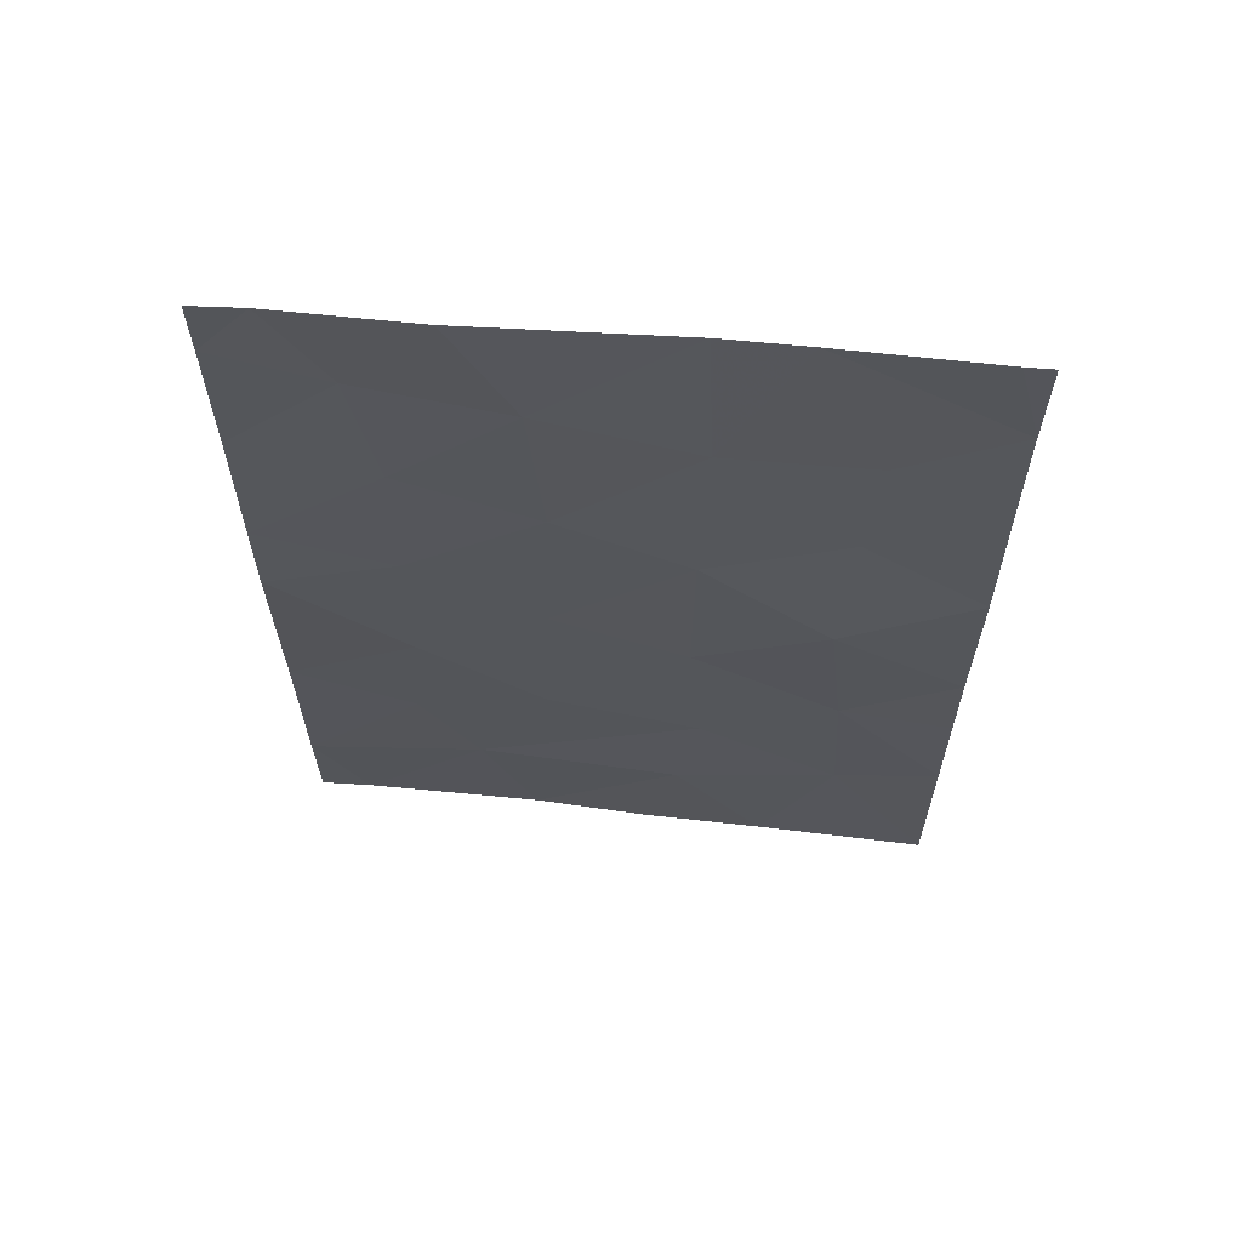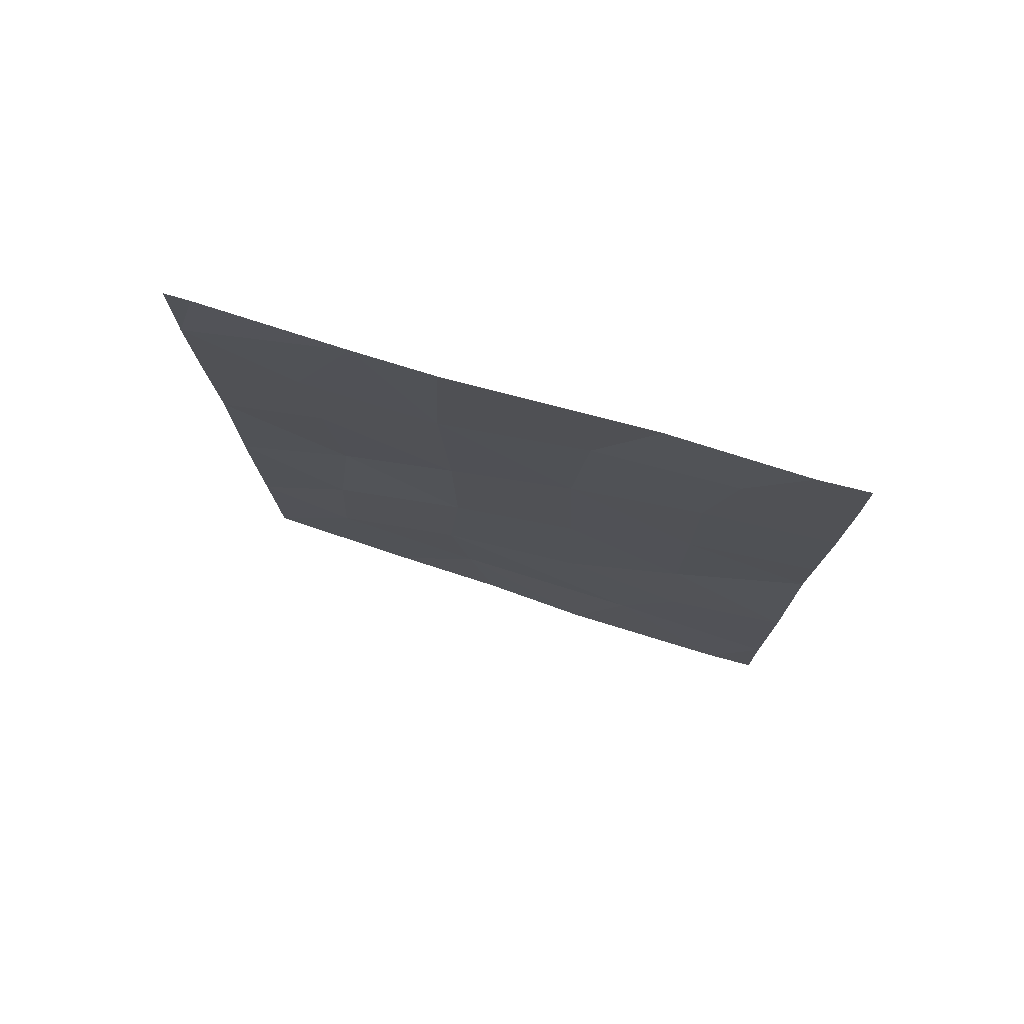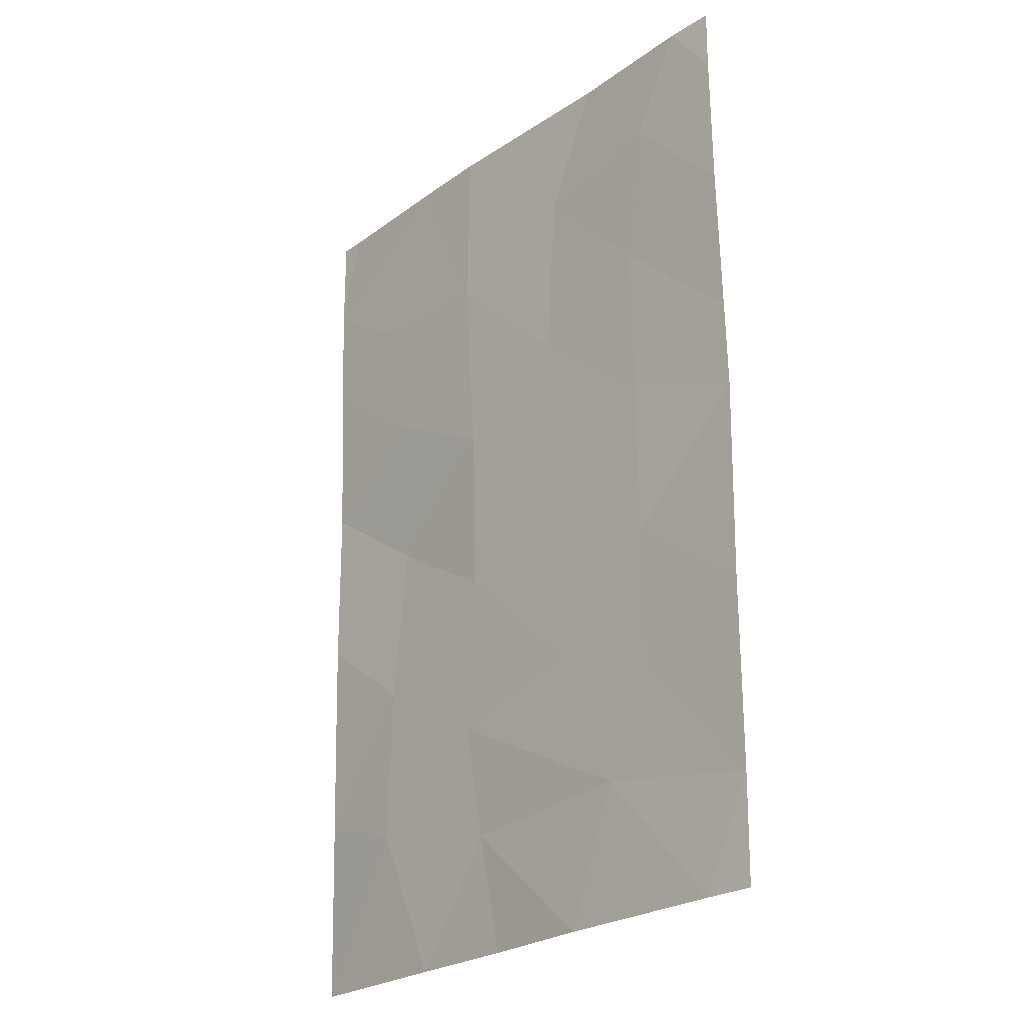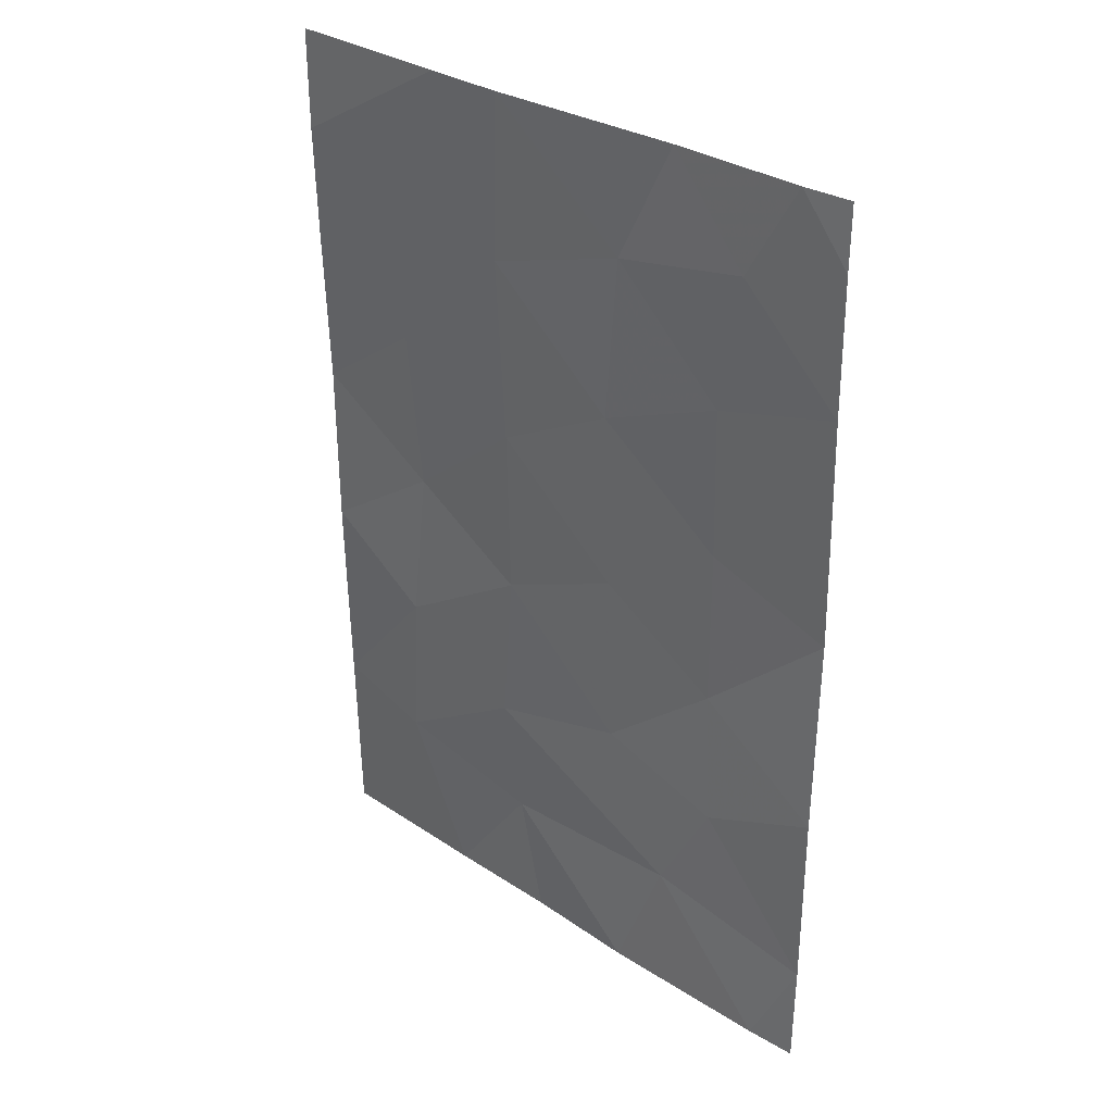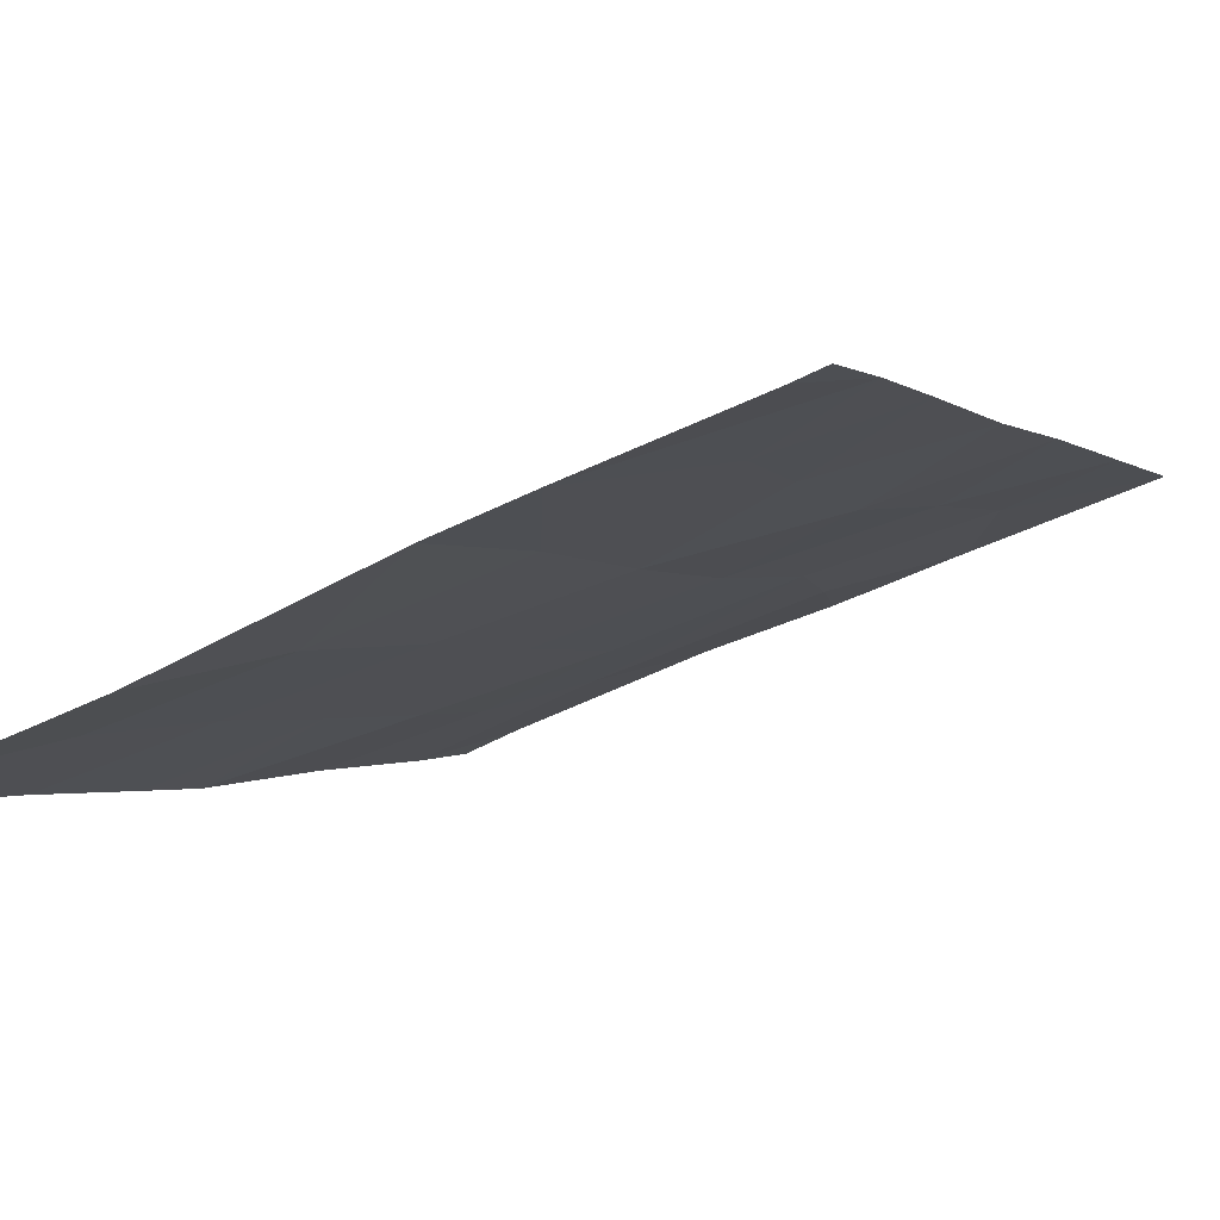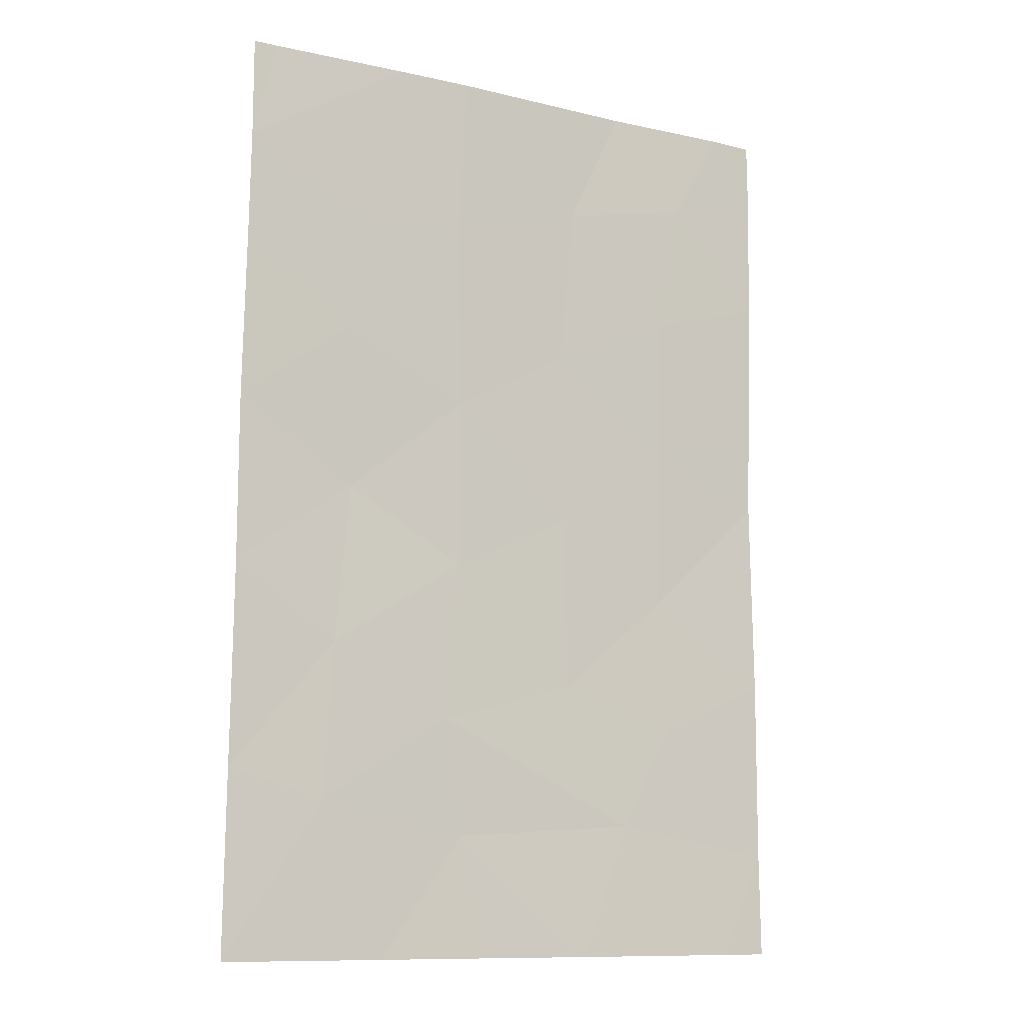
<metadata>
{"format":"obj","ext":"obj","renderer":"f3d","projection":"perspective","resolution":1024,"background":"white","views":[{"elev":65.1,"azim":27.3,"up":"+Z"},{"elev":76.6,"azim":-141.2,"up":"+Z"},{"elev":-24.4,"azim":-108.9,"up":"+Z"},{"elev":32.3,"azim":-116.6,"up":"+Z"},{"elev":-0.2,"azim":19.4,"up":"+Y"},{"elev":-10.8,"azim":172.6,"up":"+Z"}]}
</metadata>
<code>
v -14.59 59.72 -50
v -13.8 60.08 -47.99
v -17.14 58.78 -44.06
v -18.59 58.15 -45.09
v -20.11 57.55 -42.46
v -17.09 58.83 -41.72
v -12.63 60.59 -42.79
v -12.62 60.58 -44.96
v -13.91 60.06 -45.95
v -14.1 59.95 -43.86
v -15.6 59.4 -44.79
v -18.94 58.15 -39.24
v -17.98 58.52 -38
v -13 60.58 -38
v -14.73 59.93 -38
v -12.7 60.71 -39.29
v -18.7 58.13 -46.88
v -17.18 58.74 -46.37
v -20.12 57.57 -46.22
v -12.59 60.52 -47.61
v -12.56 60.47 -50
v -20.12 57.56 -48.63
v -20.13 57.58 -50
v -12.7 60.71 -38
v -20.15 57.61 -40.57
v -20.16 57.64 -38.82
v -19.59 57.89 -38
v -19.53 57.84 -50
v -20.16 57.63 -38
v -12.67 60.67 -40.71
v -20.09 57.52 -43.59
v -17.42 58.69 -50
v -18.03 58.41 -48.25
v -12.61 60.56 -46.13
v -16 59.18 -50
v -15.67 59.55 -38
v -15.56 59.54 -40.16
v -18.62 58.17 -42.99
v -18.63 58.22 -41.01
v -17.27 58.79 -39.57
v -15.61 59.44 -42.57
v -13.93 60.19 -40.13
v -14.03 60.1 -41.74
v -15.44 59.44 -46.87
v -15.66 59.31 -48.41
f 17 18 4
f 8 7 10
f 10 9 8
f 10 11 9
f 16 15 42
f 2 1 21
f 28 22 23
f 24 14 16
f 26 25 12
f 12 27 26
f 20 2 21
f 13 27 12
f 29 26 27
f 42 30 16
f 15 36 37
f 15 16 14
f 5 31 38
f 28 32 33
f 4 3 38
f 2 20 9
f 33 22 28
f 33 17 22
f 35 1 45
f 18 3 4
f 3 18 11
f 32 35 45
f 45 33 32
f 2 9 44
f 19 22 17
f 33 18 17
f 34 8 9
f 20 34 9
f 31 19 4
f 36 13 40
f 6 39 38
f 38 31 4
f 33 45 44
f 12 40 13
f 40 12 39
f 37 40 6
f 3 41 6
f 6 38 3
f 9 11 44
f 12 25 39
f 4 19 17
f 37 42 15
f 36 40 37
f 6 40 39
f 25 5 39
f 38 39 5
f 37 43 42
f 7 43 10
f 7 30 43
f 43 41 10
f 41 43 37
f 41 37 6
f 43 30 42
f 11 10 41
f 11 41 3
f 18 44 11
f 44 45 2
f 33 44 18
f 45 1 2

</code>
